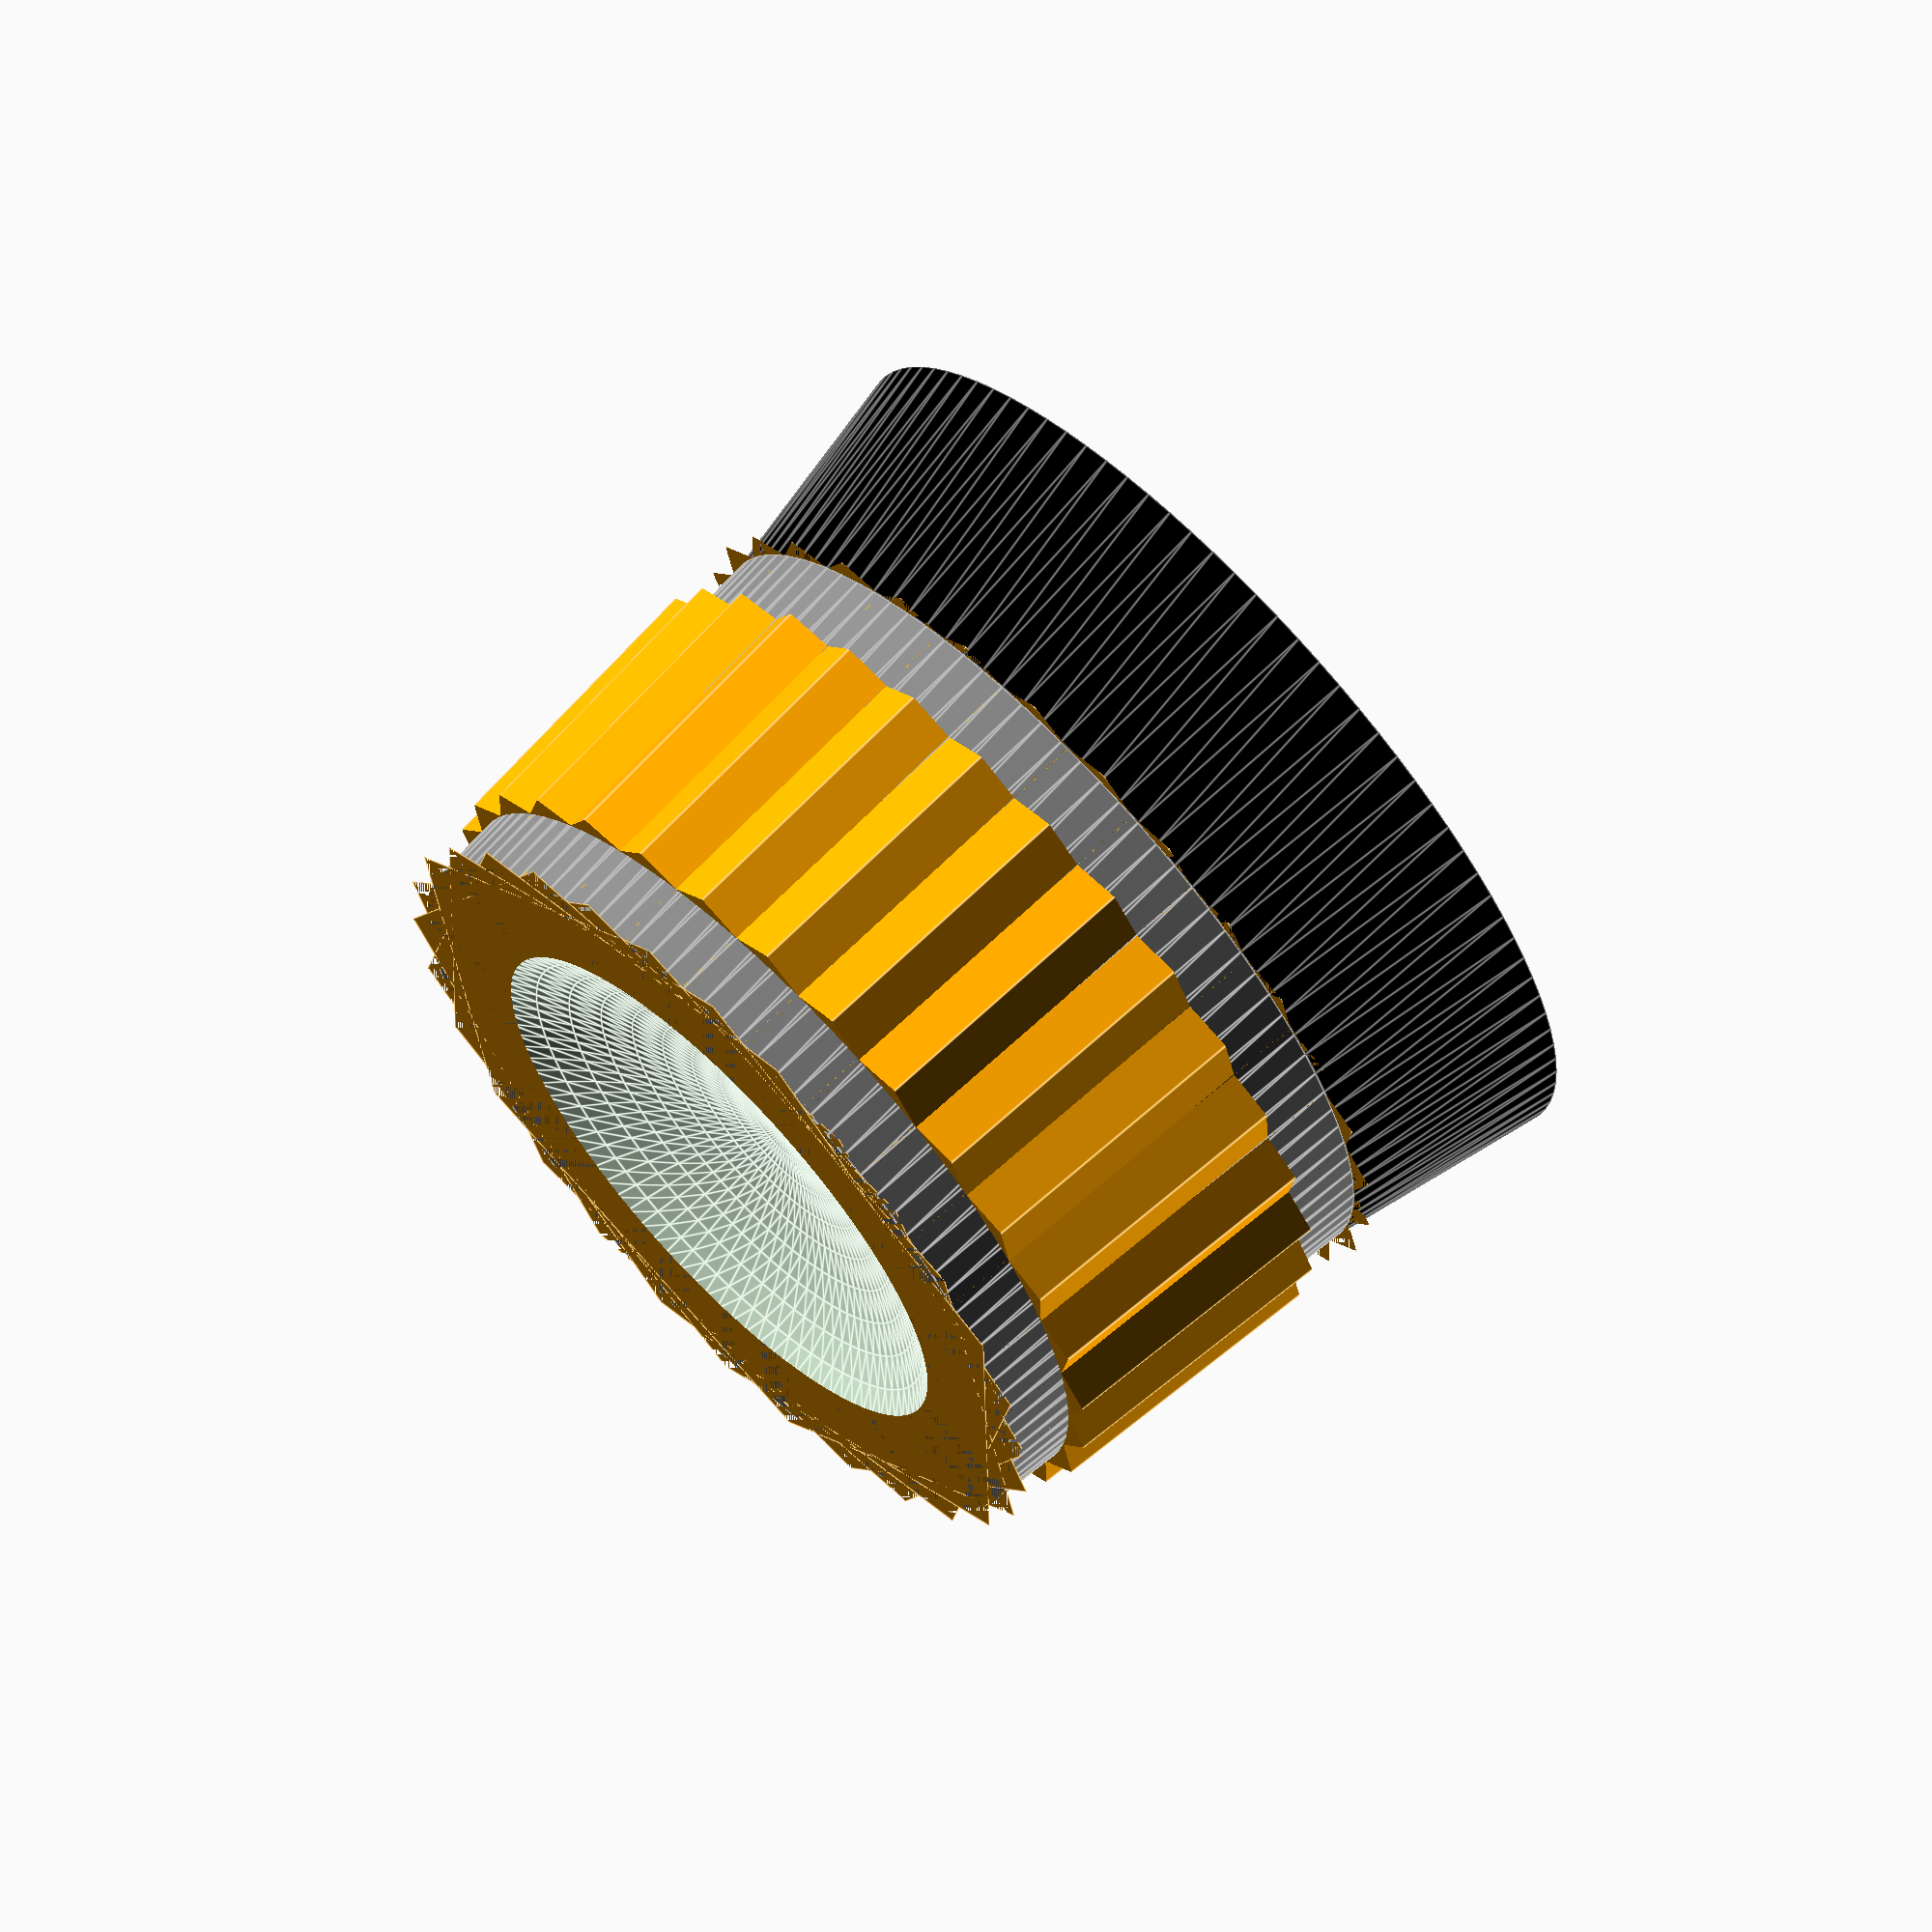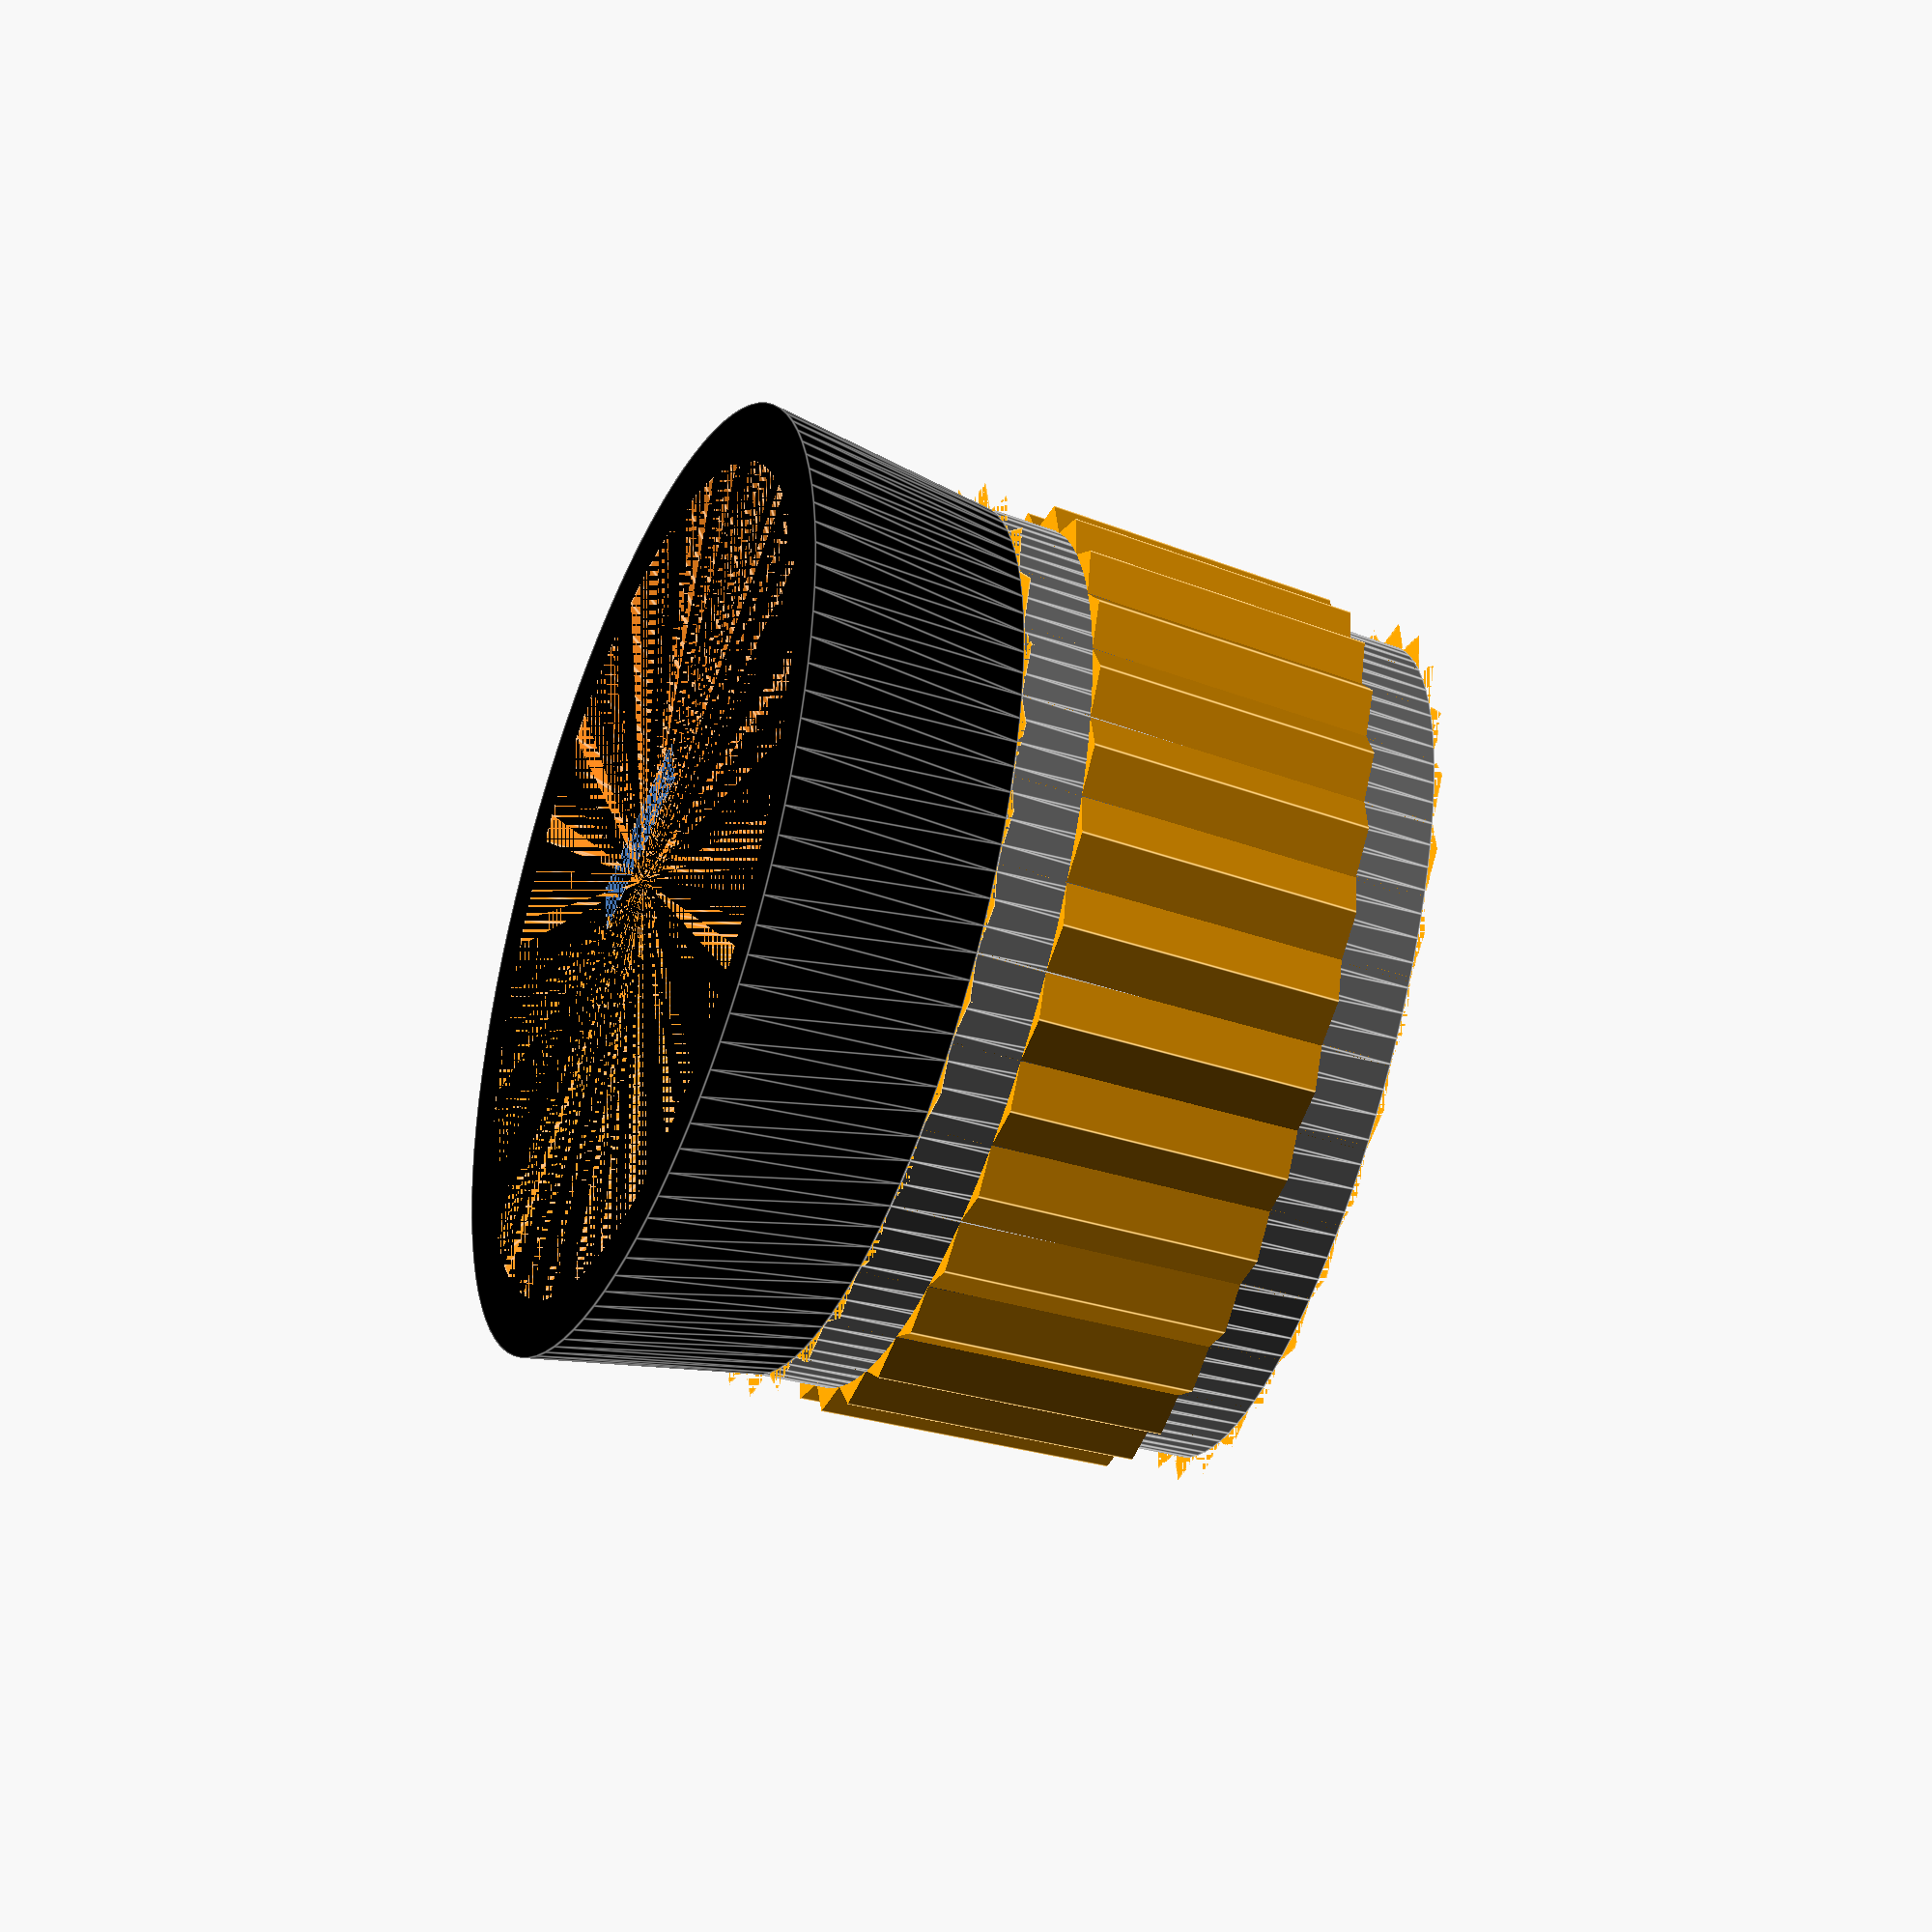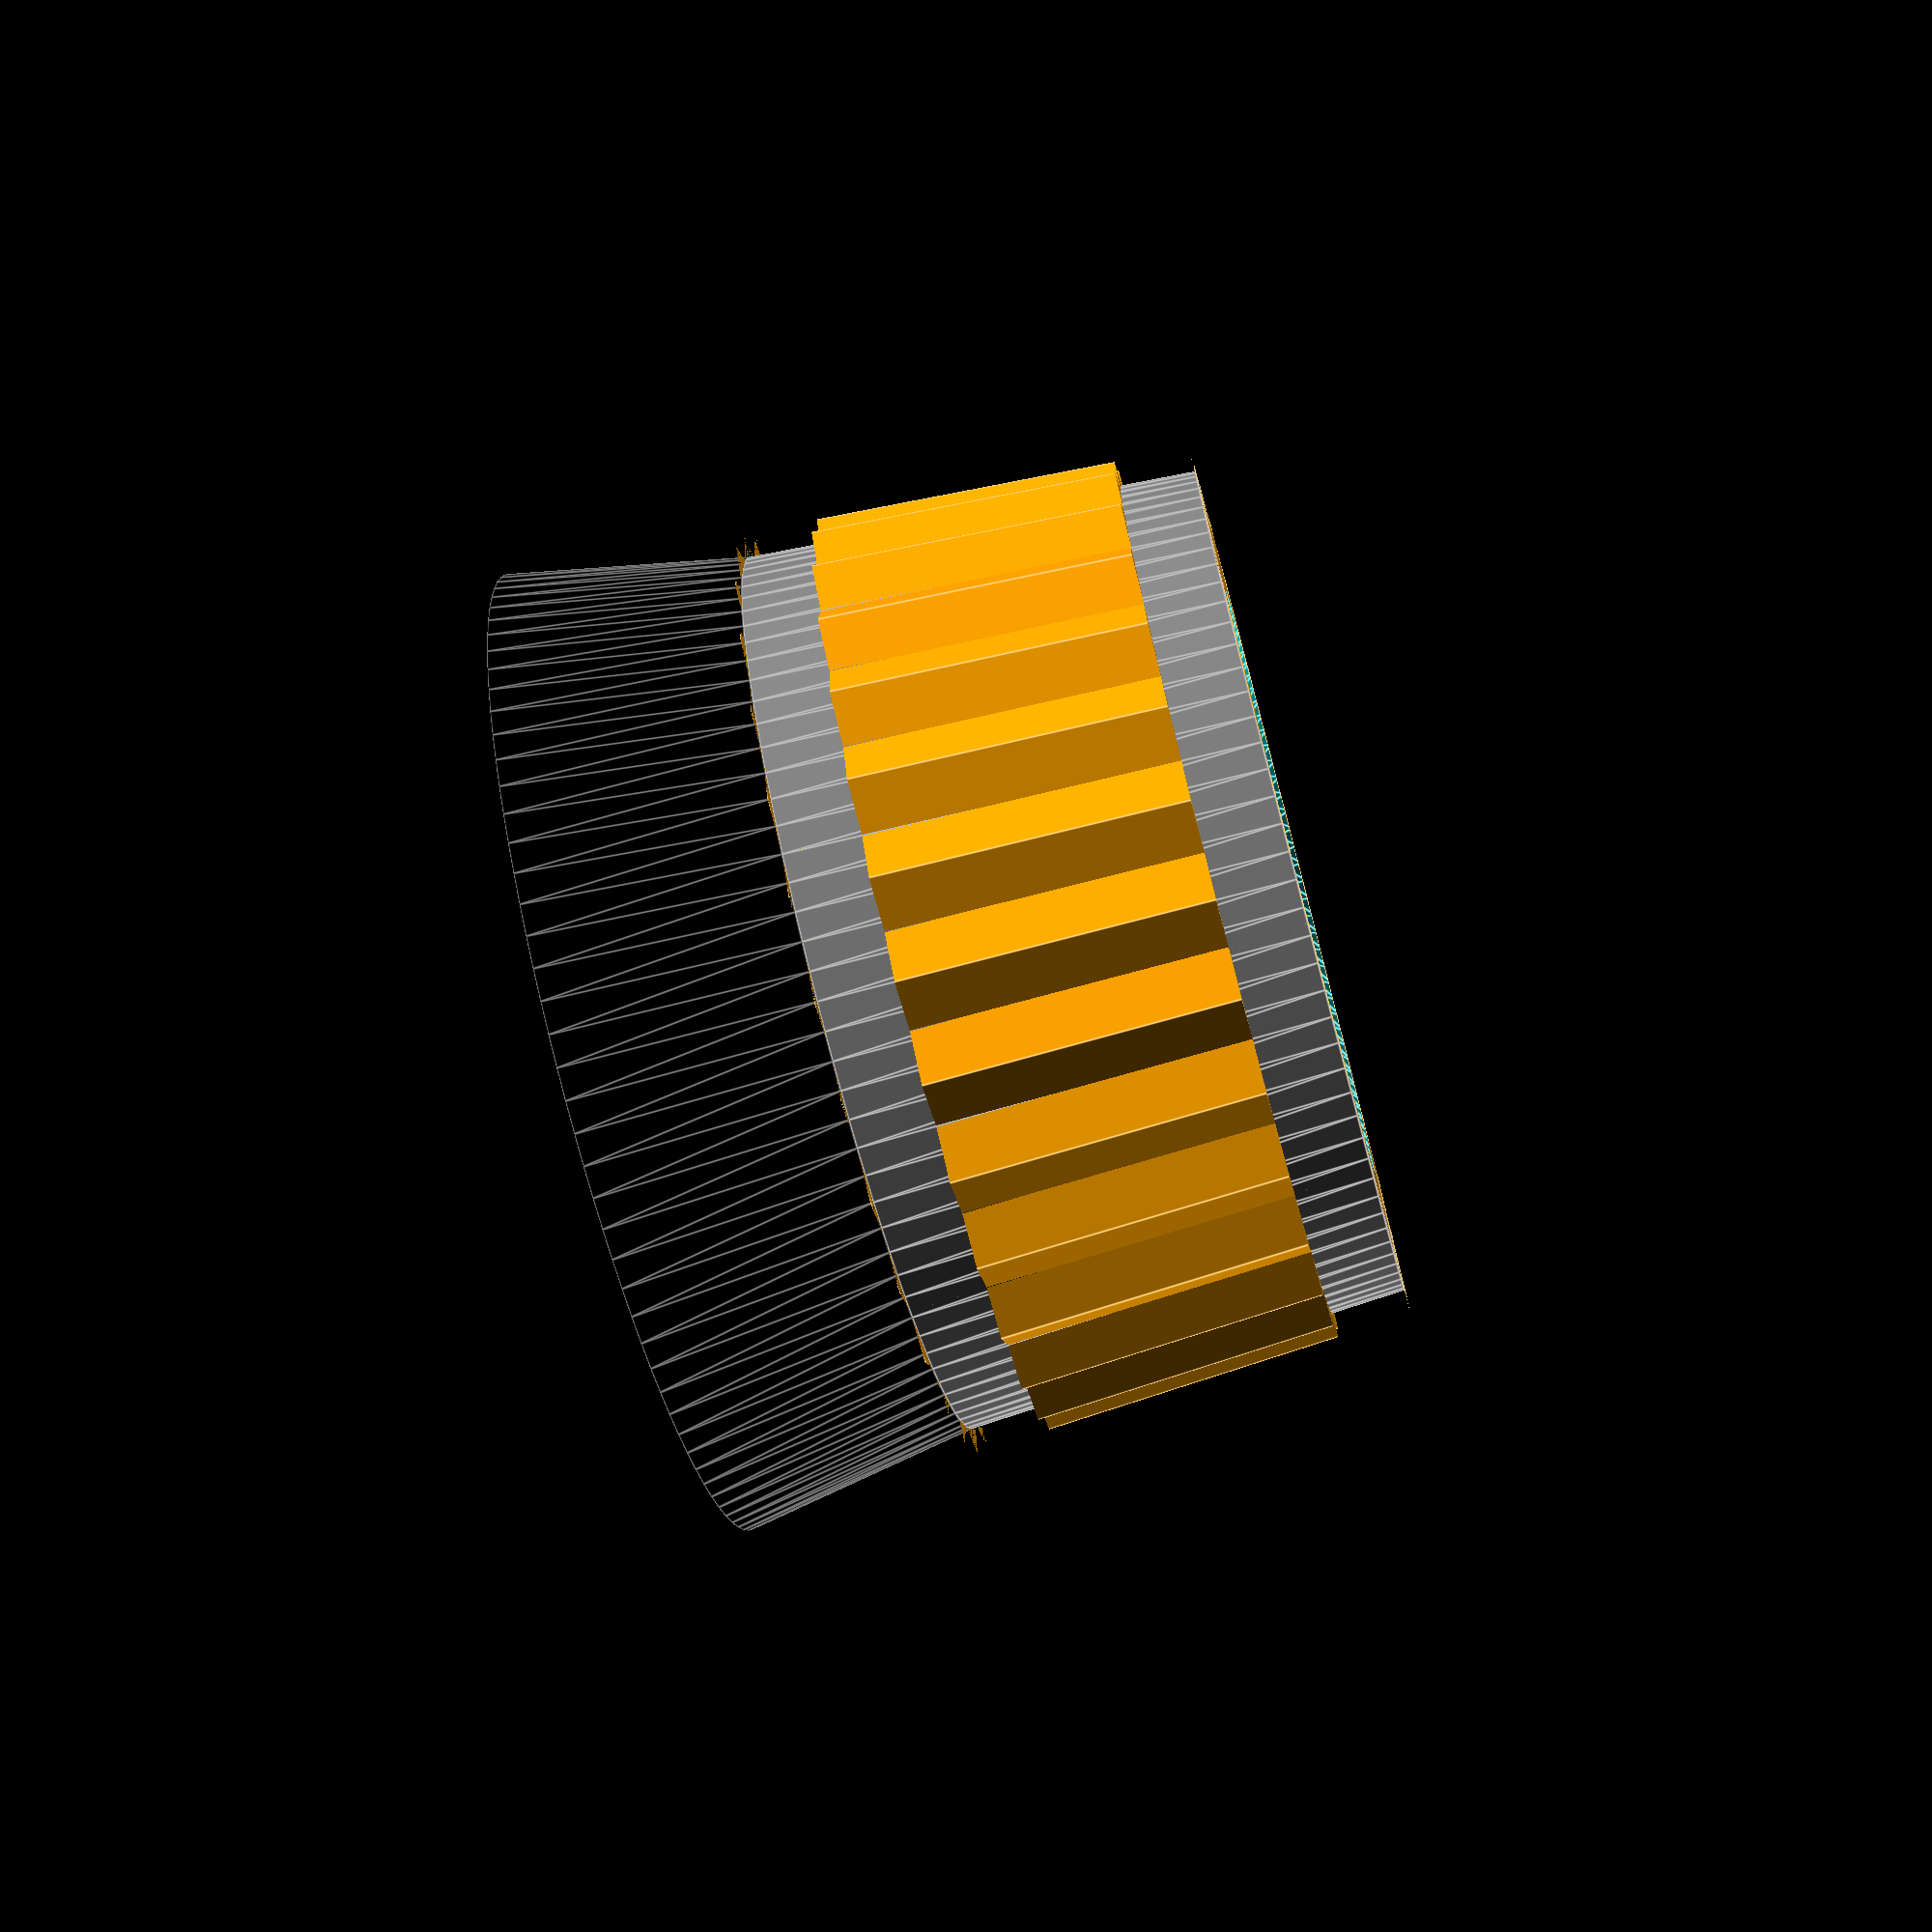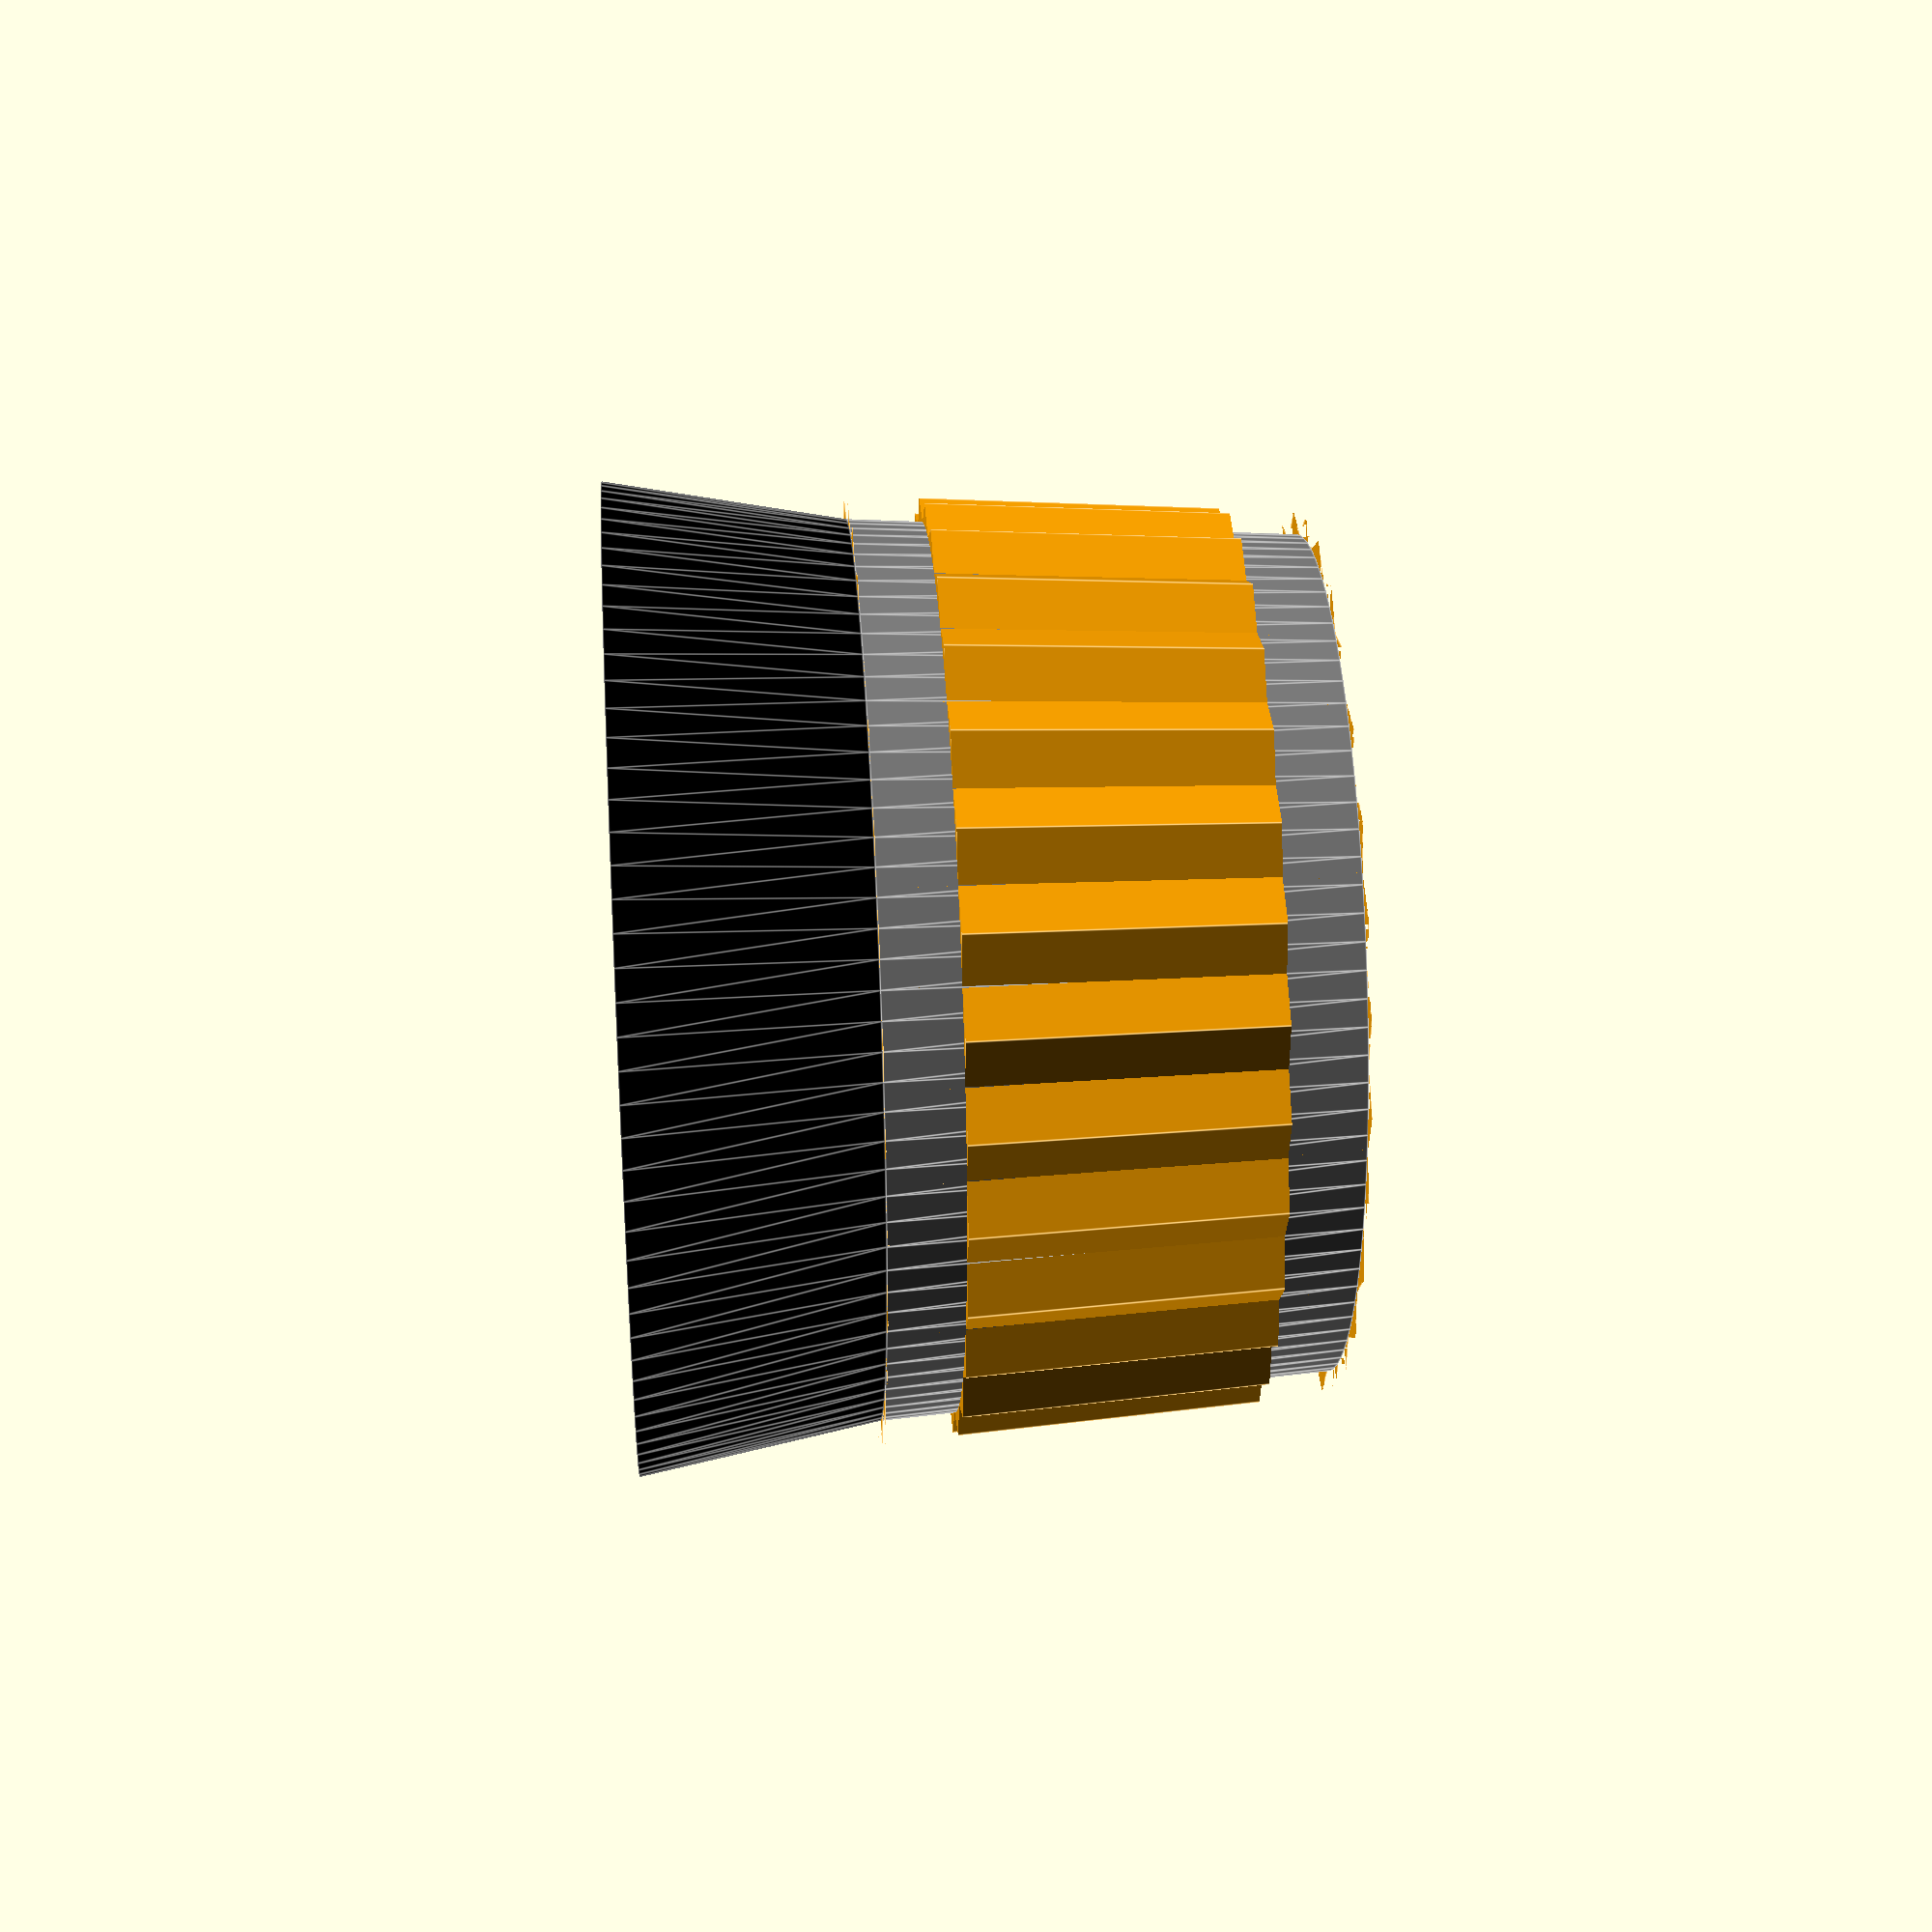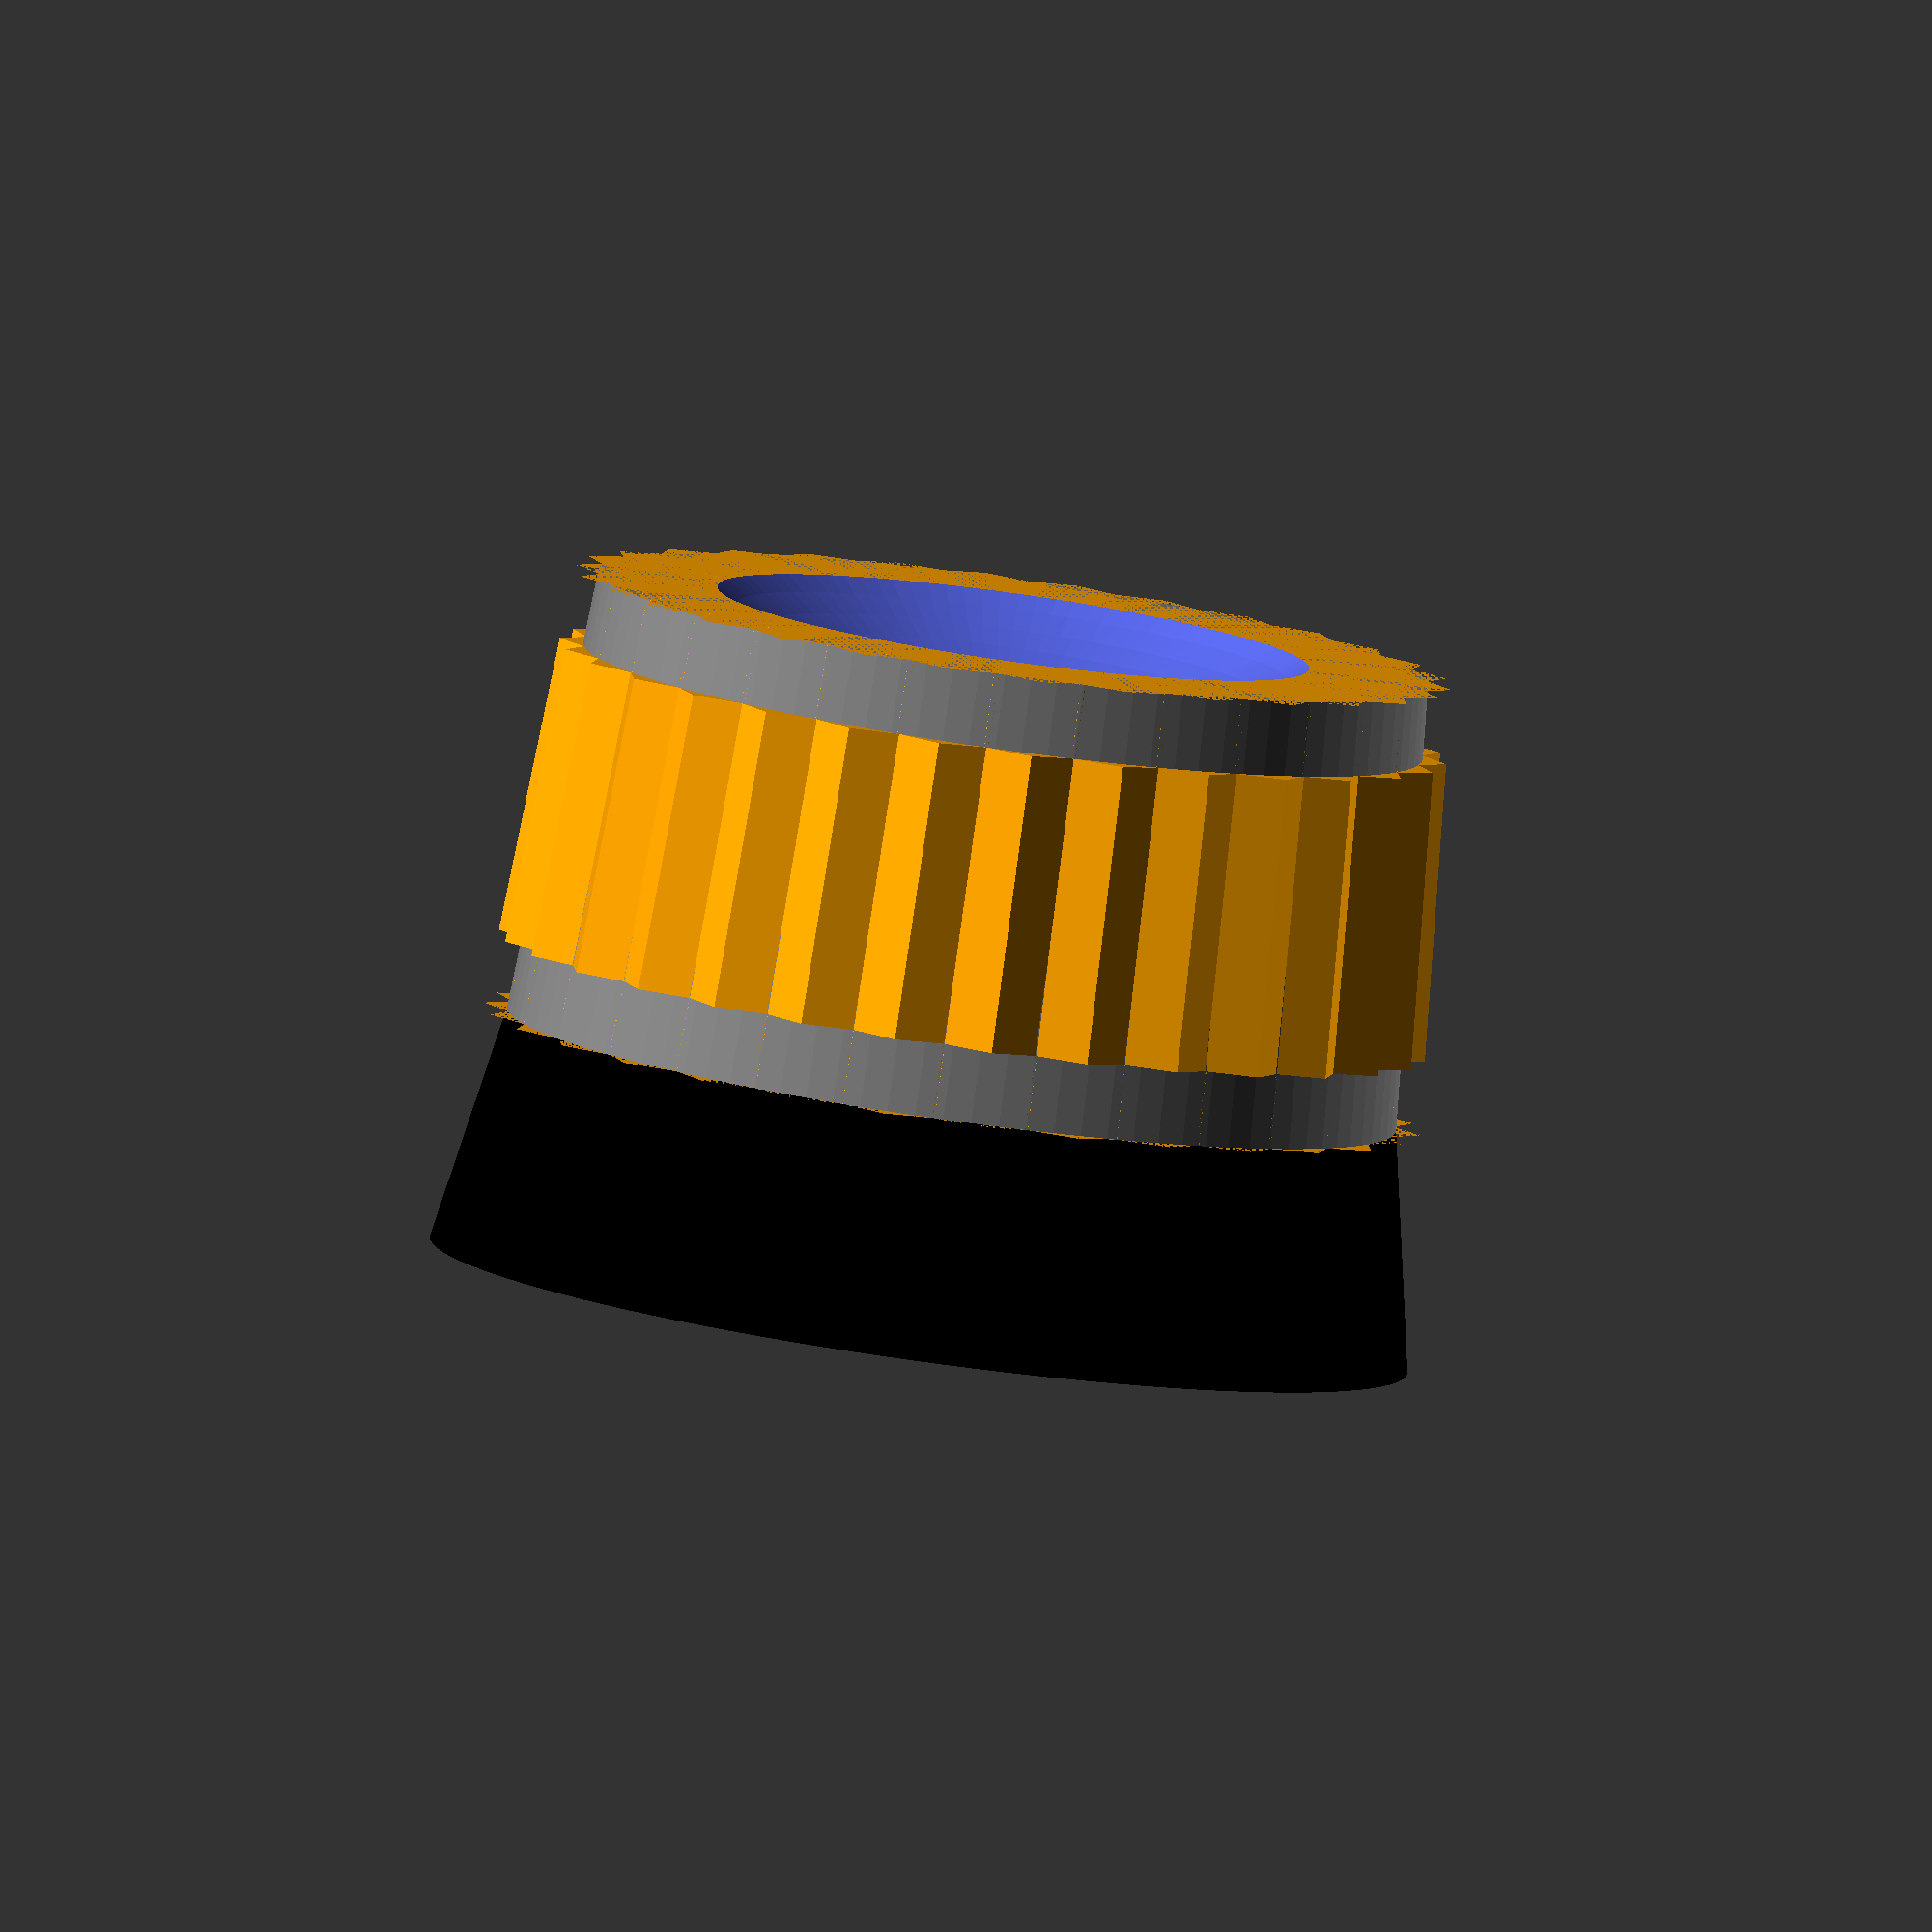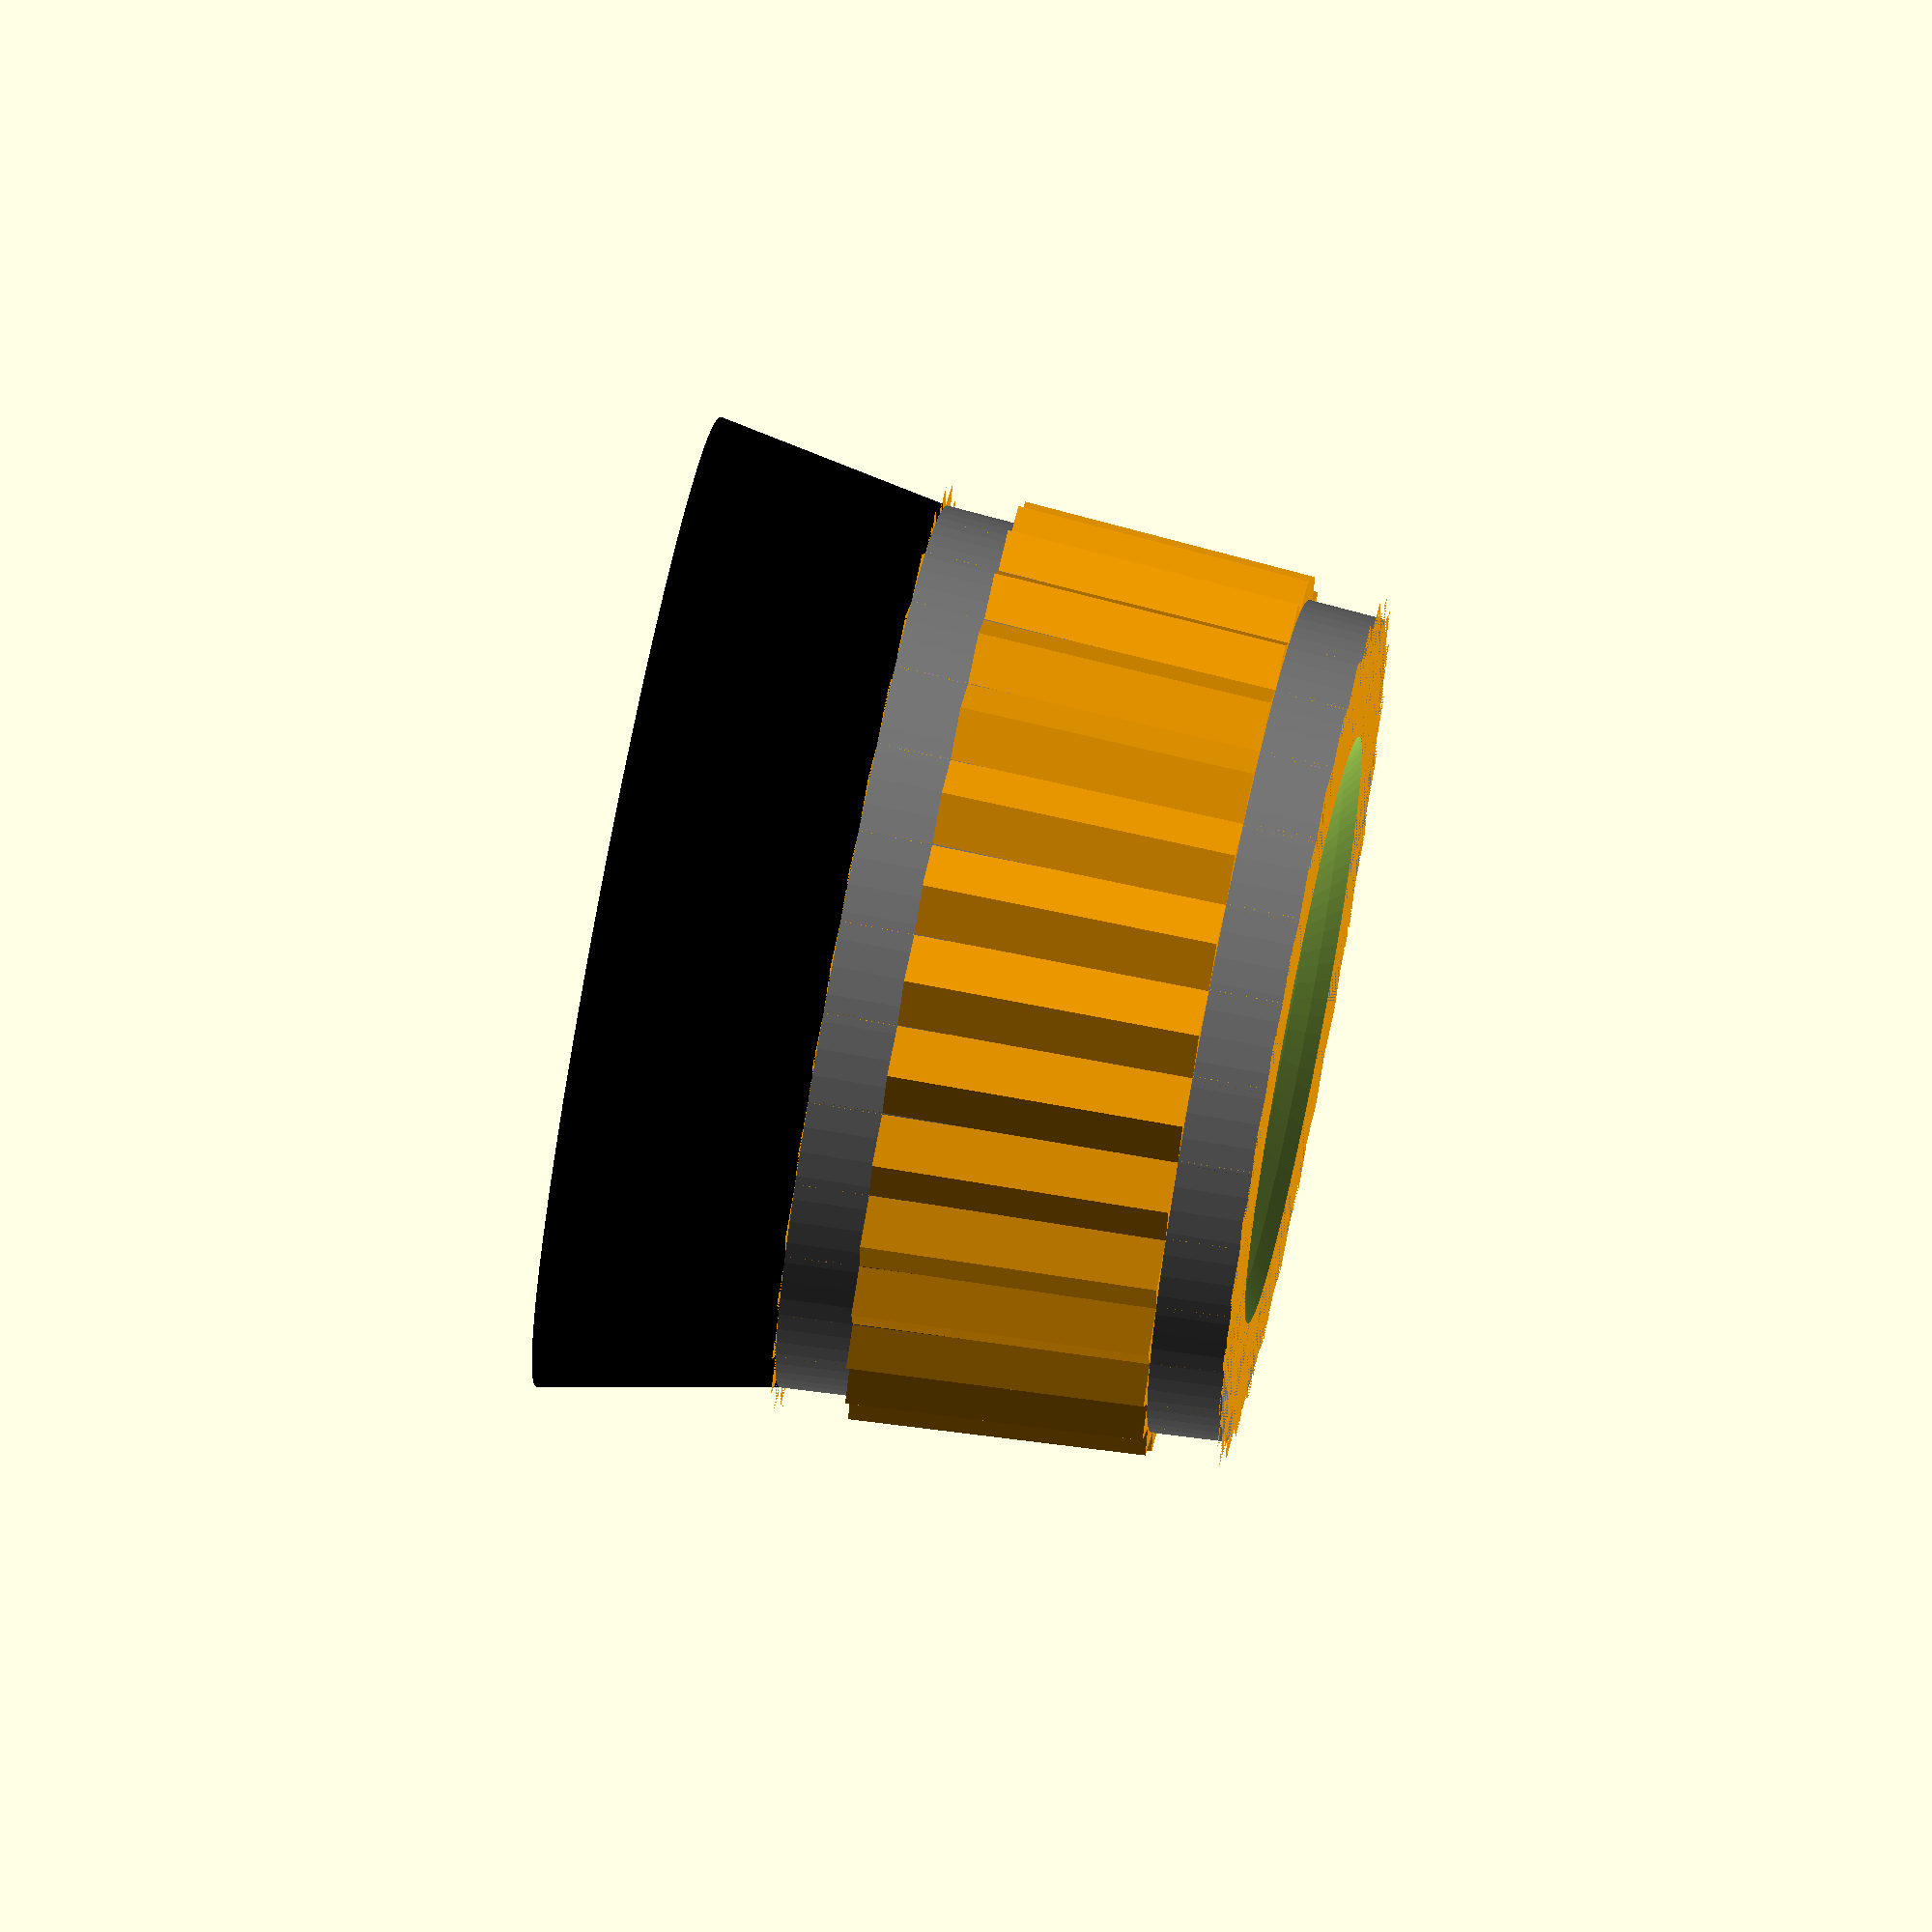
<openscad>
// TheKnobMaker.scad
//
// Design: Jon Sagebrand
// jonsagebrand@gmail.com
//

///// knob dimensions /////
knobDia = 30;
knobDiaTop = 28; // if knob is cone shaped
knobHeight = 15;

///// knob's bottom part /////
knobBottomDia = 33; // only makes sense if larger than knobDia
knobBottomDiaTop = 30;
knobBottomHeight = 8; // this will be added to knobHeight, enter 0 for no bottom part

///// outer ridges on knob /////
outerRidged = true; // should we have a ridged knob for better grip
outerRidgeAngle = 30; // not larger than 60 degrees
noOfOuterRidges = 30;
outerRidgesHeight = 10; // height if the outer ridges
outerRidgesProtrution = 0.8; // how high will the ridges be
outerRidgesOffset = 0; // adjust this to move the ridges up and down on the knob

///// spherical indent on top, good for fast rotating /////
// also for making a concave top
makeTopIndent = true;
centerTopIndent = false; // set this for making a concave top
topIndentDia = 20; // if making a concave top, set this to a sensible value, ie something a bit smaller than the top dia
topIndentOffset = 15; // the indents center distance from knob edge, if you want it in the middle -> knodDia / 2
topIndentDepth = 3;
rotateTopIndentAngle = 180; // rotate CW, when 0 indent is up

///// the shaft hole V
shaftType = 1; // 0 = round shaft, 1 = D-shape shaft, 2 = detented shaft

shaftDia = 6;
shaftDepth = 19;
shaftOversize = 0.6; // make the hole a bit bigger or smaller

DSize = 4.5; // if d-shaped shaft, the smallest 'dia' on it
rotateDAngle = 0; // rotate the d cutout CW, when 0 flat face face up

detentsAngle = 60; // detented shaft
noOfDetents = 20;
shaftInnerDia = 6;

///// hollow out the bottom /////
hollowBottom = true;
hollowDia = 29;
hollowDepth = 6;

///// shaft that sticks out from the bottom /////
extraShaftLength = 0; // set to 0 for no extra shaft
extraShaftDia = 10;

///// pointer /////
pointer = 0; // 0 = no point, 1 = pointy, 2 = blocky
pointerLength = 4;
pointerHeight = 5; //knobHeight + knobBottomHeight;

pointerAngle = 60; // when creating a pointy pointer

pointerWidth = 4; // when creating a blocky pointer
pointerLengthTop = 4;

///// text on top /////
addText = false;
textCurved = 0; // 0 = no curve, 1 = center curved up, 2 = center curved down
textString = "Max";

textSize = 4;
textFont = "Liberation Sans:style=Bold"; //"Liberation Sans:style=Bold Italic";
textSpacing = 1;
textFn = 10;

textDepth = 1; // set this to topIndentDepth if you still want text on the top despite you have a concave top

textPlaceAngle = 0;

textRaised = false; // set this to true if you still want text on the top desppite you have a concave top

textOffset = 0; // set this to -topIndentDepth if you still want text on the top despite you have a concave top
  
///// misc parameters, not much to change below, if you don't know what you are doing
roundness = 100;
alphaValue = 1.0; // just ignore this
isCenter = true;


// ########## start drawing ##########

union() {
  difference() {
    union() {
      // main body
      knobMainBody();
      
      // knob outer ridges
      if (outerRidged) {
	outerRidges();
      }
      
      // pointer
      makePointer();
      
    }
    
    // indent on top
    if (makeTopIndent) {
      topIndent();
    }
    
    // hollow out the bottom
    if (hollowBottom) {
      makeHollow();
    }

    if (extraShaftLength == 0) {
      shaftHole();
    }

    // indented text
    if ((addText) && (!textRaised)) {
      if (textCurved == 0) {
	writeText();
      } else {
	writeCurvedText();
      }
    }
  }

  if (extraShaftLength > 0) {
    difference() {
      // a longer shaft
      extraShaft();
      
      // shaft hole
      shaftHole();
    }
  }

  // raised text                                                               
  if ((addText) && (textRaised)) {
    if (textCurved == 0) {
      writeText();
    } else {
      writeCurvedText();
    }
  }
  
}
  

module knobMainBody() {
  union() {
    // top part of knob
    translate([0, 0, 0])
      color("grey", alpha = alphaValue)
      cylinder(h = knobHeight, r1 = knobDia / 2, r2 = knobDiaTop / 2, center = true, $fn = roundness);

    // bottom part of knob
    translate([0, 0, -knobHeight / 2 - knobBottomHeight / 2])
      color("black", alpha = alphaValue)
      cylinder(h = knobBottomHeight, r1 = knobBottomDia / 2, r2 = knobBottomDiaTop / 2, center = true, $fn = roundness);
      
  }
}

module topIndent() {
  // calculate the radius of the sphere
  sphRad = ((topIndentDia / 2) * (topIndentDia / 2) + topIndentDepth * topIndentDepth) / (2 * topIndentDepth);

  indentCenter = centerTopIndent == true ? 0 : knobDia / 2 - topIndentOffset;
  
  rotate([0, 0, -rotateTopIndentAngle])
    translate([0, indentCenter, knobHeight / 2 + sphRad - topIndentDepth])
    sphere(r = sphRad, $fn = roundness);
}

module shaftHole() {
  translate([0, 0, -knobHeight / 2 - knobBottomHeight + shaftDepth / 2 - extraShaftLength])

    if ((shaftType == 0) || (shaftType == 1)) { // round shaft
      difference() {
	cylinder(h = shaftDepth, r1 = (shaftDia + shaftOversize) / 2, r2 = (shaftDia + shaftOversize)/ 2, center = true, $fn = roundness);
	
	if (shaftType == 1) { // remove the d-part
	  rotate([0, 0, -rotateDAngle])
	    translate(v = [0, (shaftDia + shaftOversize) / 2 - (shaftDia + shaftOversize - DSize) / 2 + shaftOversize / 2, 0])
	    cube([shaftDia + shaftOversize, shaftDia + shaftOversize - DSize, shaftDepth], center = true);
	}
	}
      
    } else { // detented shaft

      dPoint = ((shaftDia + shaftOversize - shaftInnerDia) / 2) * tan(detentsAngle / 2); // calculate the point based on the given angle

      for (j = [1 : 1 : noOfDetents]) {
	rotate([0, 0, j * 360 / noOfDetents])
	  linear_extrude(height = shaftDepth, center = true)
	  polygon([[dPoint, shaftInnerDia / 2], [0, (shaftDia + shaftOversize) / 2], [-dPoint, shaftInnerDia / 2]]);
      }

      cylinder(h = shaftDepth, r1 = shaftInnerDia / 2, r2 = shaftInnerDia / 2, center = true, $fn = roundness);
      
    }
}

module outerRidges() {
  echo("Will do ", noOfOuterRidges / (180 / outerRidgeAngle), " turns");
  echo("     at ", 360 / noOfOuterRidges, " degrees every turn");
  echo("This will make ", noOfOuterRidges / (180 / outerRidgeAngle) * 180 / outerRidgeAngle, " ridges");
  
  translate([0, 0, outerRidgesOffset])
    color("orange", alpha = alphaValue)
    difference() {
    // add the ridges
    for(i = [0 : 1 : noOfOuterRidges / (180 / outerRidgeAngle) - 1]) {
      rotate([0, 0, i * 360 / noOfOuterRidges])
	cylinder(h = knobHeight, r1 = knobDia / 2 + outerRidgesProtrution, r2 = knobDiaTop / 2 + outerRidgesProtrution, center = true, $fn = 180 / outerRidgeAngle);
    }   
    
    // subtract top and bottom
    translate([0, 0, -knobHeight / 2 + (knobHeight - outerRidgesHeight) / 4])
      color(alpha = 0.5)
      cylinder(h = (knobHeight - outerRidgesHeight) / 2 , r1 = max(knobDia, knobDiaTop) / 2 + outerRidgesProtrution, r2 = max(knobDia, knobDiaTop) / 2+ outerRidgesProtrution, center = true, $fn = roundness);

    translate([0, 0, knobHeight / 2 - (knobHeight - outerRidgesHeight) / 4])
      color(alpha = 0.5)
      cylinder(h = (knobHeight - outerRidgesHeight) / 2 , r1 = max(knobDia, knobDiaTop) / 2 + outerRidgesProtrution, r2 = max(knobDia, knobDiaTop) / 2 + outerRidgesProtrution, center = true, $fn = roundness);
    
  }
}

module makeHollow() {
  translate([0, 0, -knobHeight / 2 -  knobBottomHeight + hollowDepth / 2])
    cylinder(h = hollowDepth, r1 = hollowDia / 2, r2 = max(shaftDia + shaftOversize, extraShaftDia) / 2, center = true, $fn = roundness);
}

module extraShaft() {
  translate([0, 0, -knobHeight / 2 - knobBottomHeight - (extraShaftLength + hollowDepth) / 2 + hollowDepth])
    color("red", alpha = alphaValue)
    cylinder(h = extraShaftLength + hollowDepth, r1 = extraShaftDia / 2, r2 = extraShaftDia / 2, center = true, $fn = roundness);
}

module makePointer() {

  color("green")
    if (pointer == 1) {
      pointy();
    } else if (pointer == 2) {
      blocky();
    }
}

module pointy() {

  yMax = knobBottomHeight > 0 ? knobBottomDia / 2 + pointerLength : knobDia / 2 + pointerLength;

  totalPointerLength = knobBottomHeight > 0 ? pointerLength : (knobDia - knobBottomDia) / 2 + pointerLength;

  xLength = 2 * tan(pointerAngle / 2) * yMax;
  height=pointerHeight;
  
  translate([-xLength / 2, 0, -knobHeight / 2 - knobBottomHeight])

    polyhedron(points = [
			 [0, 0, 0], // 3 points of the base
			 [xLength, 0, 0],
			 [xLength / 2, yMax, 0],
			 [xLength / 2, knobDiaTop / 2, height] // and one point on the top
			  ],
	       faces = [
			[0, 1, 2], // Base
			[0, 2, 3], // Left face
			[1, 3, 2], // Right face
			[0, 3, 1]  // Front face
			]
	       );
}

module blocky() {
  
  yMax = knobBottomHeight > 0 ? knobBottomDia / 2 + pointerLength : knobDia / 2 + pointerLength;
  
  totalPointerLength = knobBottomHeight > 0 ? pointerLength : (knobDia - knobBottomDia) / 2 + pointerLength;

  xLength = 2 * tan(pointerAngle / 2) * yMax;
  height=pointerHeight;
  
  translate([0, 0, -knobHeight / 2 - knobBottomHeight])
    rotate([0, -90, 0])
    linear_extrude(height = pointerWidth, center  = true)
    polygon(points=[[0, 0], [pointerHeight, 0], [pointerHeight, knobDiaTop / 2 + pointerLengthTop], [0, yMax]]);
}

module writeText() {

  textY = textRaised == true ? knobHeight / 2 : knobHeight / 2 - textDepth;
  
  color("violet", alpha = alphaValue)
    translate([0, 0, textY + textOffset])
    linear_extrude(height = textDepth) {
    text(text = str(textString), font = textFont, size = textSize, halign = "center", valign = "center");
  }
}

module writeCurvedText(){
  chars = len(textString) + 1;

  degrees = textCurved == 1 ? chars * textSize * 7: chars * textSize * 6;
  radius = textCurved == 1 ? knobDiaTop / 2 - textSize * 1.5 : knobDiaTop / 2 - textSize;
  
  top = textCurved == 1 ? true : false;

  textY = textRaised == true ? knobHeight / 2 : knobHeight / 2 - textDepth;

  color("violet", alpha = alphaValue)
    rotate([0, 0, -textPlaceAngle])
    translate([0, 0, textY + textOffset])
    for (i = [1 : chars]) {
      rotate([0, 0, (top ? 1 : -1) * (degrees / 2 -i * (degrees / chars))])
	translate([0, (top ? 1 : -1) * radius - (top ? 0 : textSize / 2), 0])
	linear_extrude(textDepth)
	text(textString[i - 1], halign = "center", font = textFont, size = textSize);
    }
}


</openscad>
<views>
elev=113.2 azim=64.9 roll=134.2 proj=o view=edges
elev=45.7 azim=8.4 roll=249.6 proj=o view=edges
elev=252.5 azim=287.2 roll=255.0 proj=p view=edges
elev=146.7 azim=156.9 roll=274.0 proj=p view=edges
elev=263.4 azim=206.3 roll=187.9 proj=o view=wireframe
elev=107.9 azim=105.2 roll=258.7 proj=o view=solid
</views>
